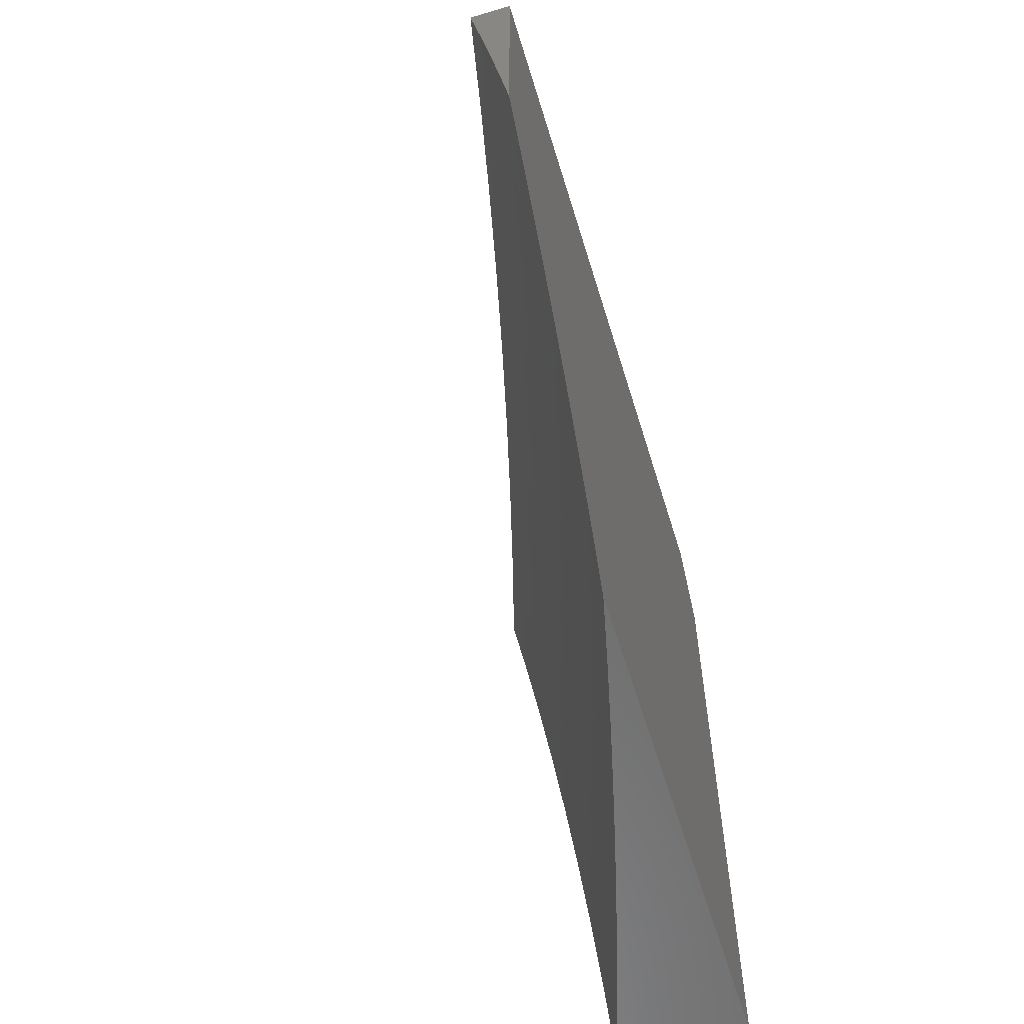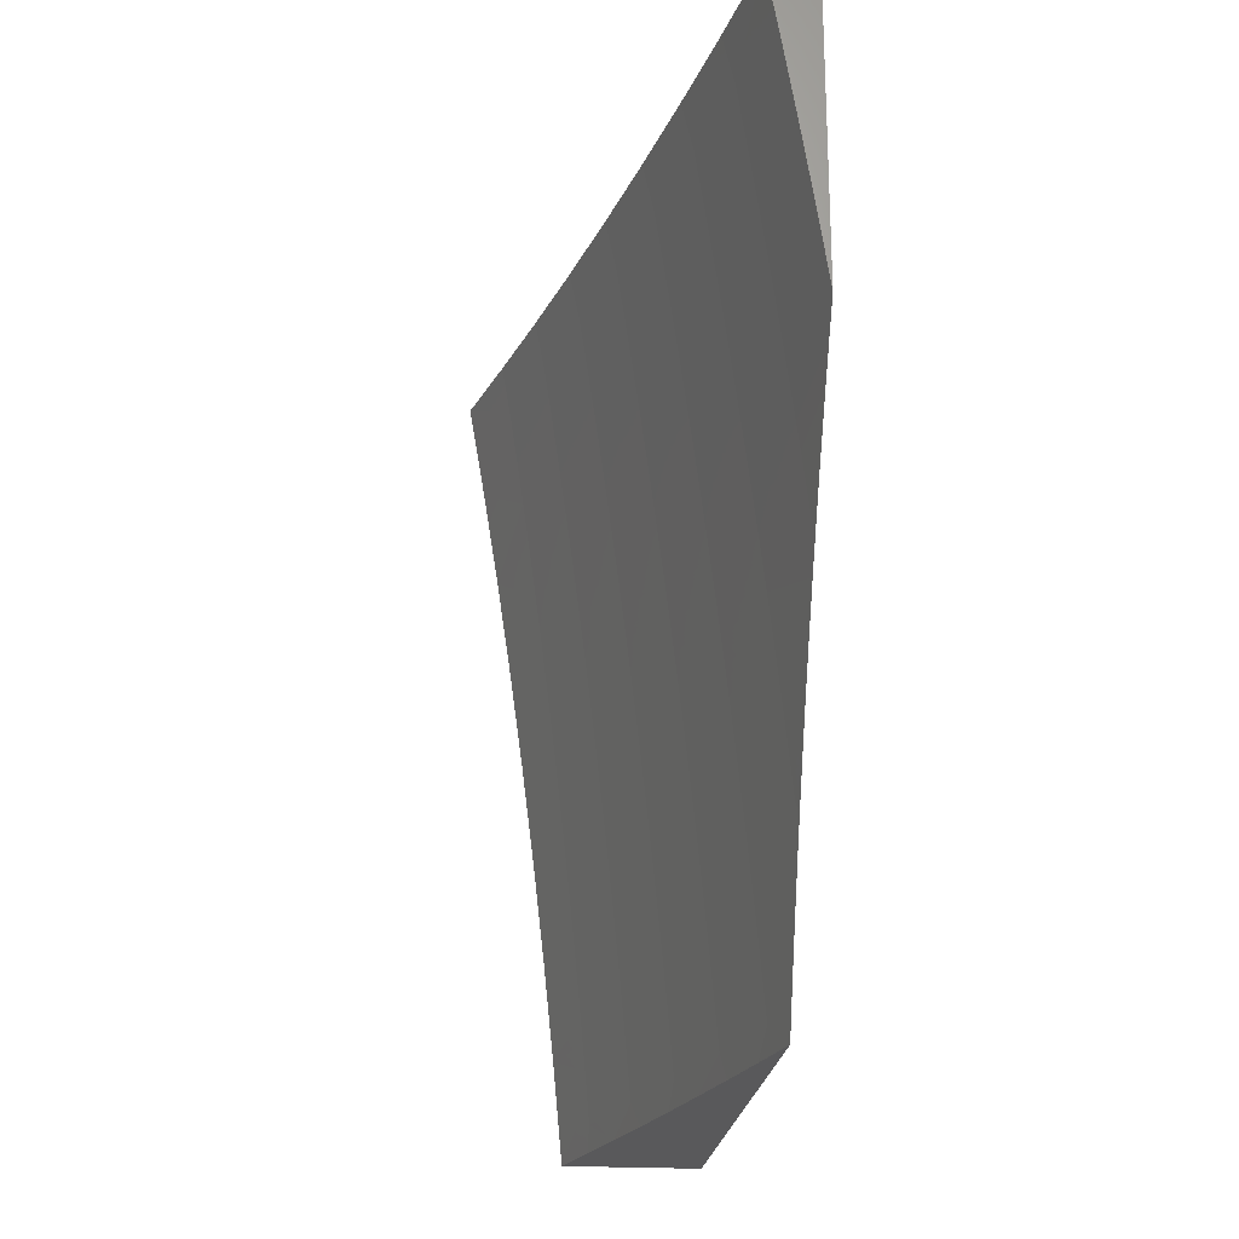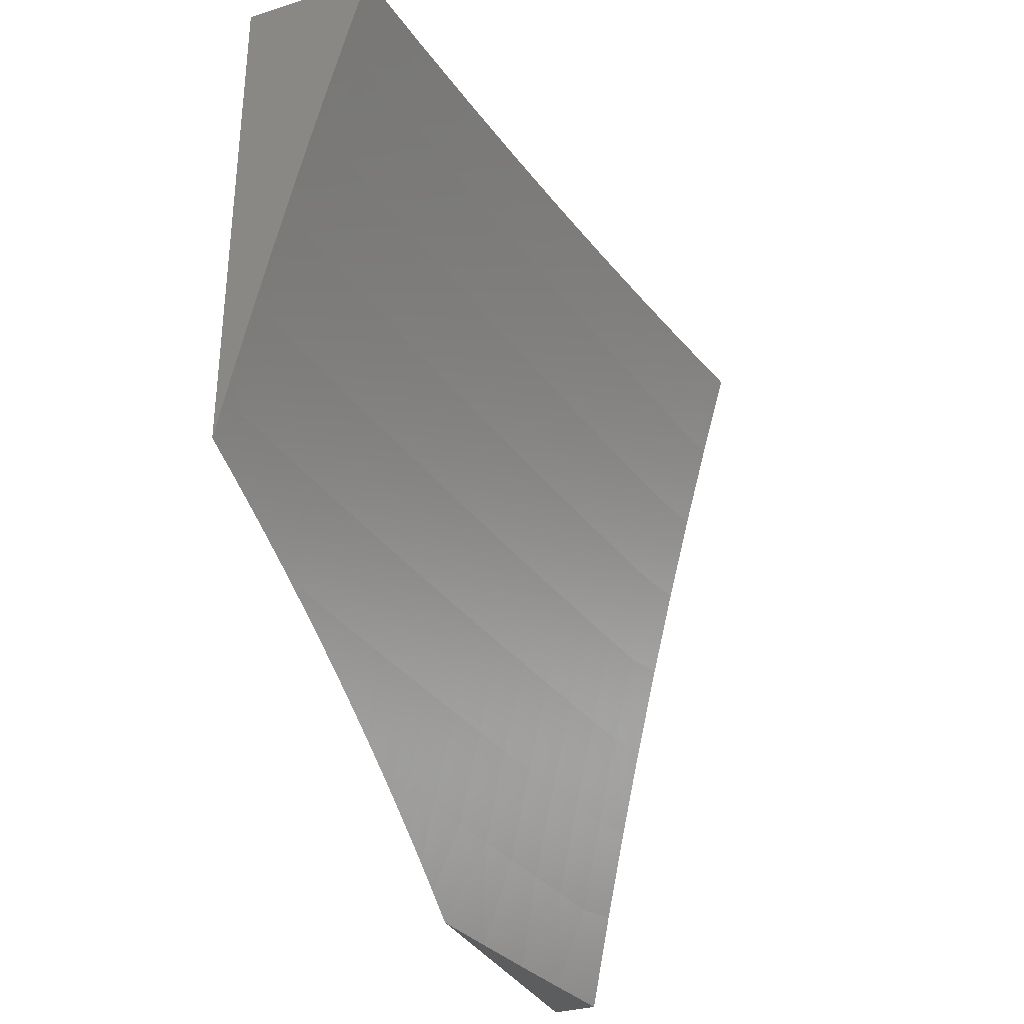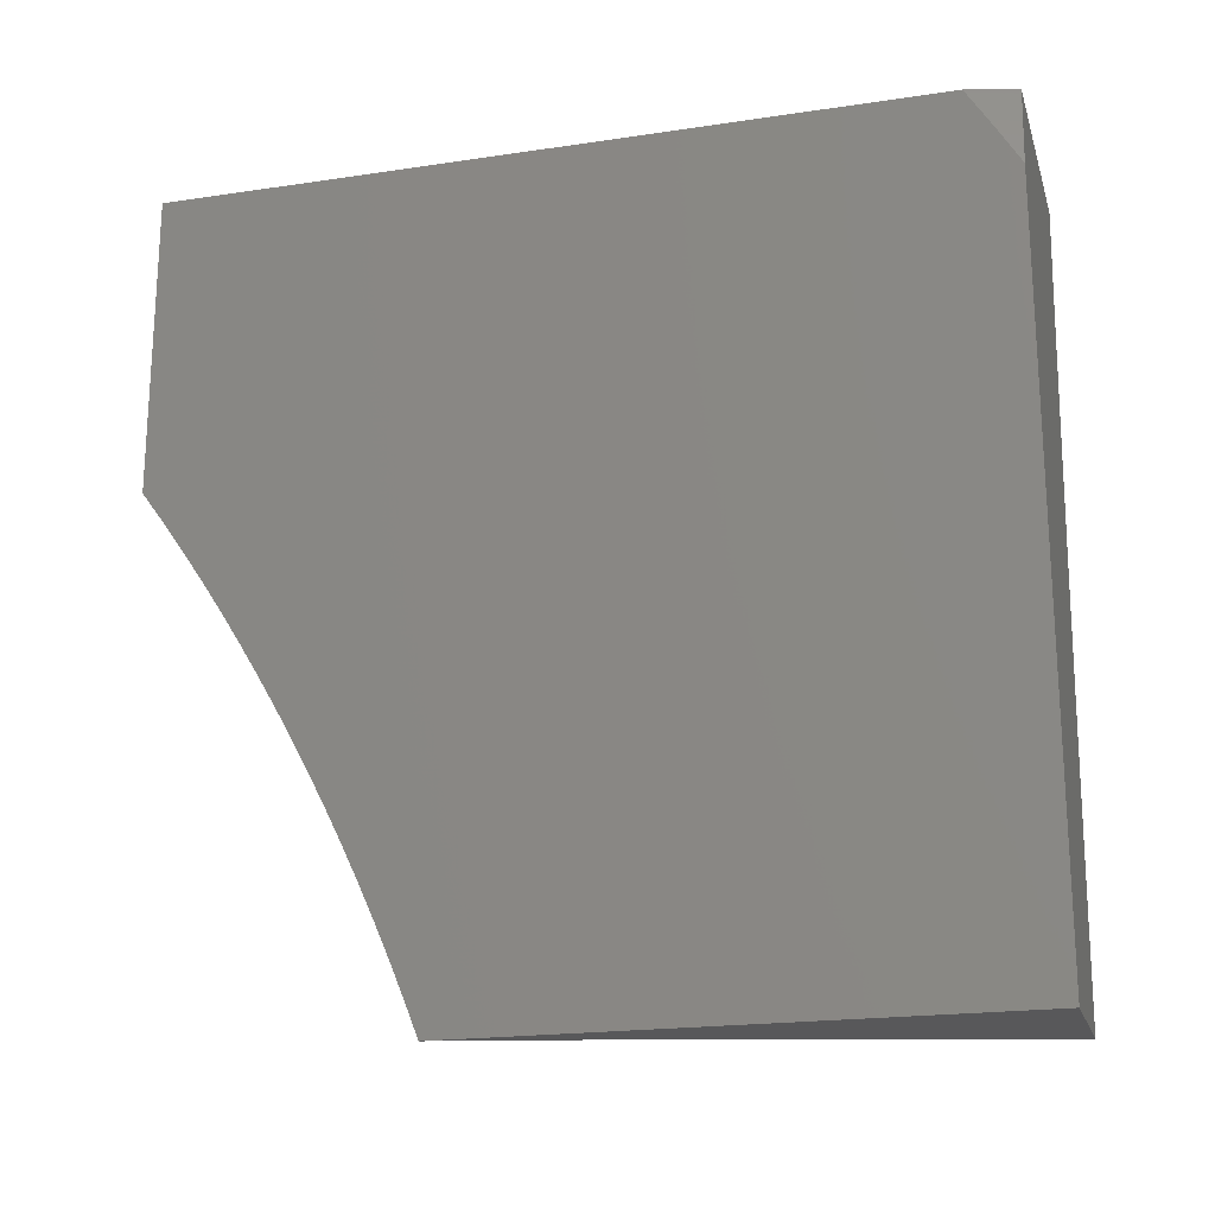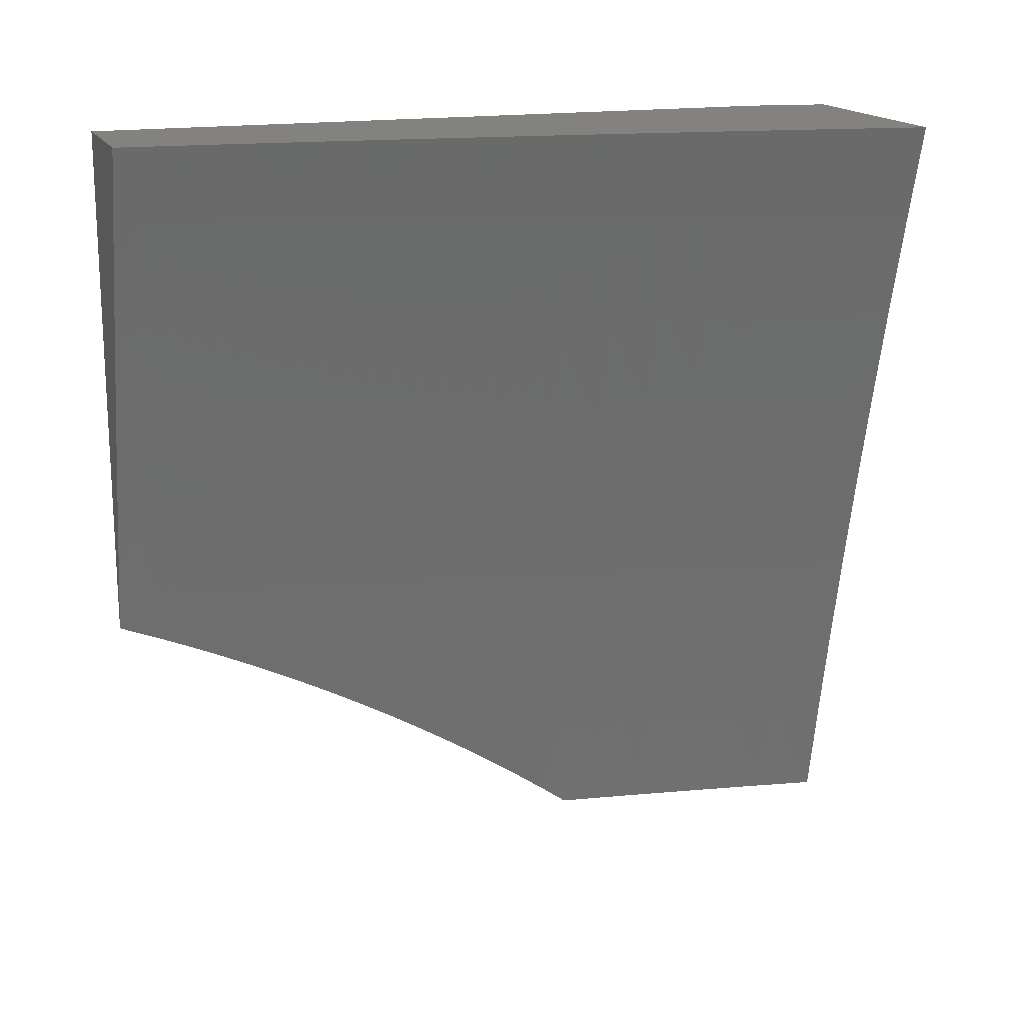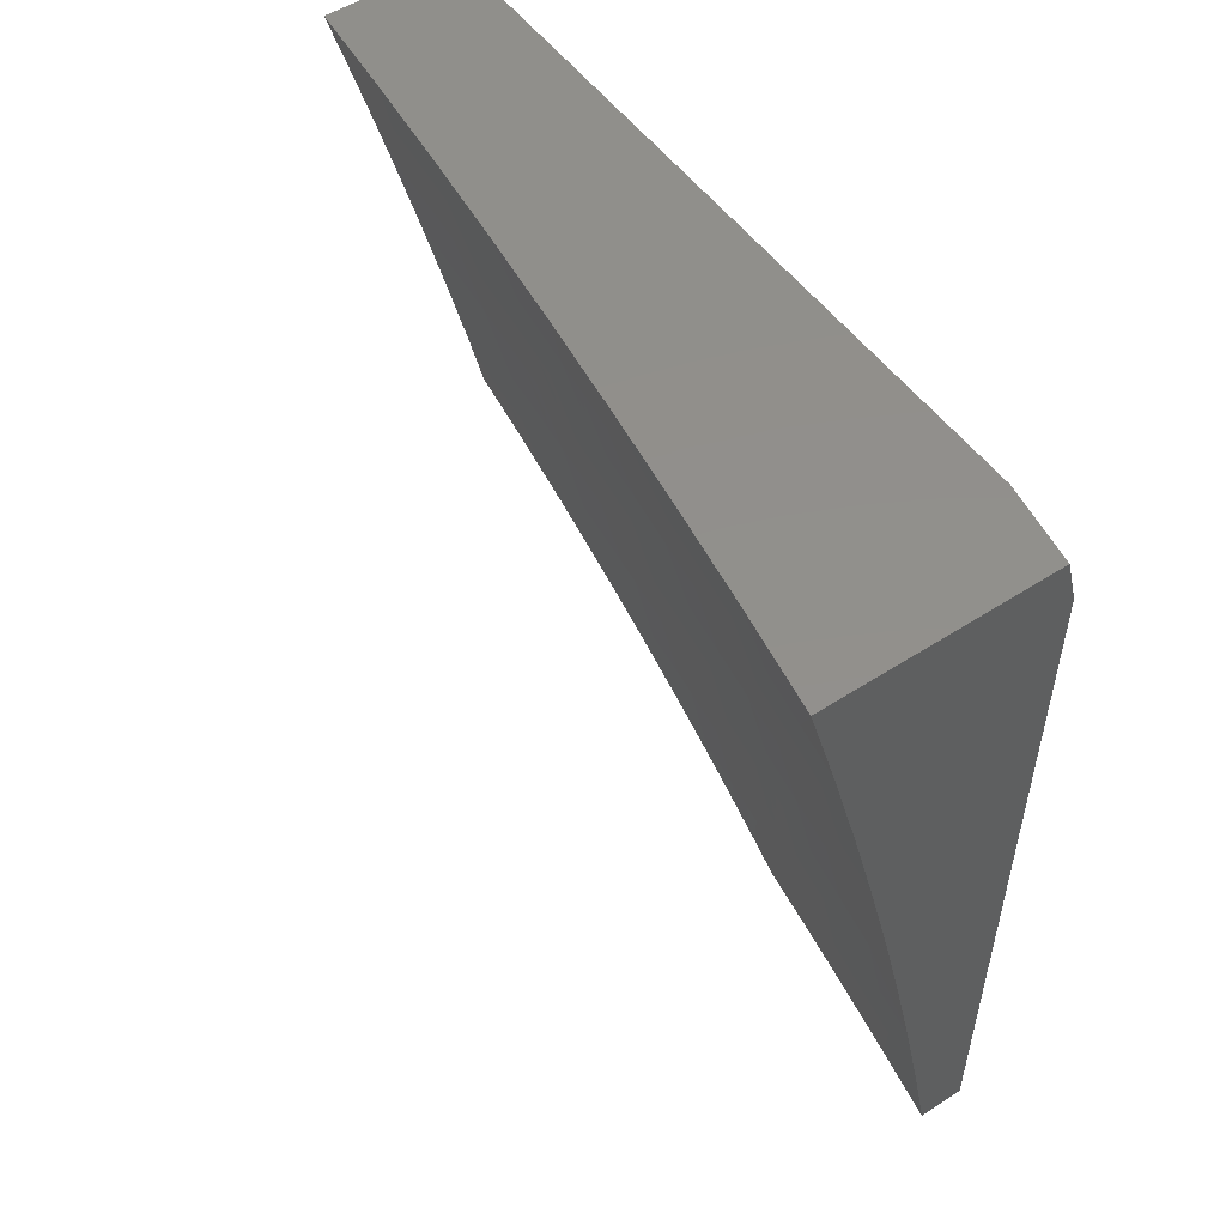
<metadata>
{"format":"stl","ext":"stl","renderer":"f3d","projection":"perspective","resolution":1024,"background":"white","views":[{"elev":-59.2,"azim":17.0,"up":"+Z"},{"elev":-22.4,"azim":-5.8,"up":"+Z"},{"elev":-32.4,"azim":-156.6,"up":"+Y"},{"elev":-20.0,"azim":105.4,"up":"+Z"},{"elev":17.0,"azim":-109.0,"up":"+Y"},{"elev":52.2,"azim":-34.9,"up":"+Y"}]}
</metadata>
<code>
# stl→obj: 198 verts, 392 faces
v 10.86 2.919 1
v 10.86 2.905 1.031
v 10.83 3 1
v 10.85 2.905 1.062
v 10.82 3 1.126
v 10.85 2.904 1.093
v 10.85 2.903 1.124
v 10.88 2.776 1.124
v 10.88 2.775 1.155
v 10.91 2.647 1.155
v 10.91 2.646 1.186
v 10.94 2.519 1.186
v 10.94 2.518 1.217
v 10.97 2.391 1.217
v 10.97 2.39 1.248
v 10.99 2.263 1.248
v 10.99 2.262 1.279
v 11 2.235 1.247
v 11 2.215 1.288
v 10.88 2.837 1
v 10.89 2.778 1.031
v 10.89 2.777 1.062
v 10.92 2.649 1.062
v 10.92 2.649 1.093
v 10.95 2.521 1.093
v 10.95 2.52 1.124
v 10.98 2.393 1.124
v 10.98 2.392 1.155
v 11 2.293 1.125
v 11 2.275 1.166
v 10.9 2.755 1
v 10.92 2.674 1
v 10.92 2.65 1.031
v 10.94 2.592 1
v 10.96 2.522 1.031
v 10.96 2.509 1
v 10.98 2.427 1
v 10.99 2.394 1.031
v 11 2.345 1
v 11 2.328 1.042
v 10.98 2.394 1.062
v 11 2.311 1.084
v 10.98 2.393 1.093
v 10.97 2.391 1.186
v 11 2.255 1.207
v 11 2.263 1.217
v 10.99 2.261 1.31
v 11 2.194 1.327
v 10.98 2.261 1.342
v 11 2.172 1.367
v 10.98 2.26 1.373
v 11 2.149 1.406
v 10.98 2.259 1.404
v 10.97 2.258 1.435
v 10.95 2.386 1.404
v 10.95 2.385 1.435
v 10.92 2.514 1.404
v 10.92 2.513 1.435
v 10.89 2.641 1.404
v 10.88 2.64 1.435
v 10.85 2.768 1.404
v 10.85 2.767 1.435
v 10.82 2.896 1.404
v 10.82 2.895 1.435
v 10.79 3 1.376
v 10.78 3 1.501
v 10.81 2.894 1.466
v 10.81 2.893 1.498
v 10.84 2.765 1.498
v 10.84 2.764 1.529
v 10.87 2.637 1.529
v 10.87 2.636 1.56
v 10.9 2.509 1.56
v 10.89 2.507 1.623
v 10.92 2.38 1.623
v 10.91 2.378 1.686
v 10.94 2.252 1.686
v 10.93 2.25 1.748
v 10.96 2.123 1.748
v 10.95 2.122 1.811
v 10.97 2 1.816
v 10.94 2.12 1.874
v 10.96 2 1.908
v 10.93 2.118 1.937
v 10.94 2 2
v 10.92 2.126 2
v 11 2.126 1.445
v 11 2.131 1.466
v 10.97 2.258 1.466
v 10.99 2.13 1.498
v 10.97 2.257 1.498
v 10.99 2.129 1.529
v 10.96 2.256 1.529
v 10.98 2.128 1.56
v 10.96 2.255 1.56
v 10.98 2.127 1.623
v 10.95 2.253 1.623
v 10.97 2.125 1.686
v 11 2.102 1.483
v 11 2.077 1.521
v 11 2.052 1.559
v 11 2.026 1.596
v 11 2 1.632
v 10.99 2 1.724
v 10.9 2.244 1.937
v 10.89 2.252 2
v 10.88 2.37 1.937
v 10.86 2.378 2
v 10.85 2.497 1.937
v 10.83 2.503 2
v 10.81 2.623 1.937
v 10.8 2.628 2
v 10.78 2.75 1.937
v 10.77 2.752 2
v 10.75 2.876 1.937
v 10.74 2.876 2
v 10.7 3 2
v 10.72 3 1.876
v 10.76 2.879 1.874
v 10.79 2.752 1.874
v 10.82 2.626 1.874
v 10.86 2.499 1.874
v 10.89 2.372 1.874
v 10.91 2.246 1.874
v 10.77 2.881 1.811
v 10.74 3 1.751
v 10.78 2.884 1.748
v 10.78 2.886 1.686
v 10.81 2.757 1.748
v 10.82 2.759 1.686
v 10.84 2.63 1.748
v 10.85 2.632 1.686
v 10.87 2.503 1.748
v 10.88 2.505 1.686
v 10.9 2.377 1.748
v 10.76 3 1.626
v 10.79 2.888 1.623
v 10.83 2.761 1.623
v 10.86 2.634 1.623
v 10.8 2.891 1.56
v 10.8 2.892 1.529
v 10.81 3 1.251
v 10.83 2.898 1.31
v 10.83 2.897 1.342
v 10.82 2.897 1.373
v 10.86 2.769 1.373
v 10.84 2.902 1.186
v 10.84 2.901 1.217
v 10.84 2.9 1.248
v 10.87 2.773 1.248
v 10.87 2.772 1.279
v 10.9 2.644 1.279
v 10.9 2.643 1.31
v 10.93 2.516 1.31
v 10.93 2.515 1.342
v 10.96 2.388 1.342
v 10.95 2.387 1.373
v 10.89 2.776 1.093
v 10.85 2.903 1.155
v 10.88 2.774 1.186
v 10.87 2.773 1.217
v 10.91 2.646 1.217
v 10.83 2.899 1.279
v 10.86 2.771 1.31
v 10.86 2.77 1.342
v 10.89 2.643 1.342
v 10.85 2.766 1.466
v 10.88 2.639 1.466
v 10.91 2.512 1.466
v 10.94 2.385 1.466
v 10.84 2.763 1.56
v 10.8 2.755 1.811
v 10.83 2.628 1.811
v 10.87 2.501 1.811
v 10.9 2.375 1.811
v 10.92 2.248 1.811
v 10.92 2.648 1.124
v 10.9 2.645 1.248
v 10.93 2.517 1.279
v 10.96 2.389 1.31
v 10.89 2.642 1.373
v 10.88 2.638 1.498
v 10.9 2.51 1.529
v 10.93 2.382 1.56
v 10.95 2.521 1.062
v 10.95 2.519 1.155
v 10.94 2.517 1.248
v 10.92 2.514 1.373
v 10.91 2.511 1.498
v 10.94 2.384 1.498
v 10.96 2.389 1.279
v 10.93 2.383 1.529
v 11 2.938 2
v 11 2.97 1.95
v 10.98 3 2
v 11 3 1.9
v 11 2 2
v 11 3 1
f 1 2 3
f 3 2 4
f 3 4 5
f 5 4 6
f 5 6 7
f 7 6 8
f 7 8 9
f 9 8 10
f 9 10 11
f 11 10 12
f 11 12 13
f 13 12 14
f 13 14 15
f 15 14 16
f 15 16 17
f 17 16 18
f 17 18 19
f 1 20 2
f 2 20 21
f 2 21 22
f 22 21 23
f 22 23 24
f 24 23 25
f 24 25 26
f 26 25 27
f 26 27 28
f 28 27 29
f 28 29 30
f 20 31 21
f 21 31 32
f 21 32 33
f 33 32 34
f 33 34 35
f 35 34 36
f 35 36 37
f 35 37 38
f 38 37 39
f 38 39 40
f 38 40 41
f 41 40 42
f 41 42 43
f 43 42 29
f 43 29 27
f 28 30 44
f 44 30 45
f 44 45 46
f 46 45 18
f 46 18 16
f 17 19 47
f 47 19 48
f 47 48 49
f 49 48 50
f 49 50 51
f 51 50 52
f 51 52 53
f 53 52 54
f 53 54 55
f 55 54 56
f 55 56 57
f 57 56 58
f 57 58 59
f 59 58 60
f 59 60 61
f 61 60 62
f 61 62 63
f 63 62 64
f 63 64 65
f 65 64 66
f 66 64 67
f 66 67 68
f 68 67 69
f 68 69 70
f 70 69 71
f 70 71 72
f 72 71 73
f 72 73 74
f 74 73 75
f 74 75 76
f 76 75 77
f 76 77 78
f 78 77 79
f 78 79 80
f 80 79 81
f 80 81 82
f 82 81 83
f 82 83 84
f 84 83 85
f 84 85 86
f 52 87 54
f 54 87 88
f 54 88 89
f 89 88 90
f 89 90 91
f 91 90 92
f 91 92 93
f 93 92 94
f 93 94 95
f 95 94 96
f 95 96 97
f 97 96 98
f 97 98 77
f 77 98 79
f 87 99 88
f 88 99 90
f 99 100 90
f 90 100 92
f 100 101 92
f 92 101 94
f 101 102 94
f 94 102 96
f 102 103 96
f 96 103 98
f 103 104 98
f 98 104 79
f 104 81 79
f 84 86 105
f 105 86 106
f 105 106 107
f 107 106 108
f 107 108 109
f 109 108 110
f 109 110 111
f 111 110 112
f 111 112 113
f 113 112 114
f 113 114 115
f 115 114 116
f 115 116 117
f 117 118 115
f 115 118 119
f 115 119 113
f 113 119 120
f 113 120 111
f 111 120 121
f 111 121 109
f 109 121 122
f 109 122 107
f 107 122 123
f 107 123 105
f 105 123 124
f 105 124 84
f 84 124 82
f 119 118 125
f 125 118 126
f 125 126 127
f 127 126 128
f 127 128 129
f 129 128 130
f 129 130 131
f 131 130 132
f 131 132 133
f 133 132 134
f 133 134 135
f 135 134 76
f 135 76 78
f 126 136 128
f 128 136 137
f 128 137 130
f 130 137 138
f 130 138 132
f 132 138 139
f 132 139 134
f 134 139 74
f 134 74 76
f 137 136 140
f 140 136 66
f 140 66 141
f 141 66 68
f 141 68 70
f 142 143 65
f 65 143 144
f 65 144 145
f 145 144 146
f 145 146 61
f 61 146 59
f 5 147 142
f 142 147 148
f 142 148 149
f 149 148 150
f 149 150 151
f 151 150 152
f 151 152 153
f 153 152 154
f 153 154 155
f 155 154 156
f 155 156 157
f 157 156 51
f 157 51 53
f 2 22 4
f 4 22 158
f 4 158 6
f 6 158 8
f 147 5 159
f 159 5 7
f 159 7 9
f 147 159 160
f 160 159 9
f 160 9 11
f 148 147 161
f 161 147 160
f 161 160 162
f 162 160 11
f 162 11 13
f 143 142 163
f 163 142 149
f 163 149 151
f 143 163 164
f 164 163 151
f 164 151 153
f 63 65 145
f 144 143 165
f 165 143 164
f 165 164 166
f 166 164 153
f 166 153 155
f 61 63 145
f 67 64 167
f 167 64 62
f 167 62 168
f 168 62 60
f 168 60 169
f 169 60 58
f 169 58 170
f 170 58 56
f 170 56 89
f 89 56 54
f 138 137 140
f 140 141 171
f 171 141 70
f 171 70 72
f 120 119 125
f 125 127 172
f 172 127 129
f 172 129 173
f 173 129 131
f 173 131 174
f 174 131 133
f 174 133 175
f 175 133 135
f 175 135 176
f 176 135 78
f 176 78 80
f 22 24 158
f 158 24 177
f 158 177 8
f 8 177 10
f 148 161 150
f 150 161 178
f 150 178 152
f 152 178 179
f 152 179 154
f 154 179 180
f 154 180 156
f 156 180 49
f 156 49 51
f 178 161 162
f 144 165 146
f 146 165 181
f 146 181 59
f 59 181 57
f 181 165 166
f 67 167 69
f 69 167 182
f 69 182 71
f 71 182 183
f 71 183 73
f 73 183 184
f 73 184 75
f 75 184 97
f 75 97 77
f 182 167 168
f 139 138 171
f 171 138 140
f 139 171 72
f 121 120 172
f 172 120 125
f 121 172 173
f 21 33 23
f 23 33 185
f 23 185 25
f 25 185 43
f 25 43 27
f 24 26 177
f 177 26 186
f 177 186 10
f 10 186 12
f 178 162 187
f 187 162 13
f 187 13 15
f 181 166 188
f 188 166 155
f 188 155 157
f 182 168 189
f 189 168 169
f 189 169 190
f 190 169 170
f 190 170 91
f 91 170 89
f 74 139 72
f 122 121 173
f 122 173 174
f 33 35 185
f 185 35 41
f 185 41 43
f 38 41 35
f 26 28 186
f 186 28 44
f 186 44 12
f 12 44 14
f 178 187 179
f 179 187 191
f 179 191 180
f 180 191 47
f 180 47 49
f 191 187 15
f 55 57 188
f 188 57 181
f 55 188 157
f 182 189 183
f 183 189 192
f 183 192 184
f 184 192 95
f 184 95 97
f 192 189 190
f 123 122 174
f 123 174 175
f 16 14 46
f 46 14 44
f 47 191 17
f 17 191 15
f 53 55 157
f 91 93 190
f 190 93 192
f 93 95 192
f 124 123 175
f 124 175 176
f 82 124 176
f 82 176 80
f 193 194 195
f 195 194 196
f 85 83 197
f 197 83 81
f 197 81 104
f 104 103 197
f 39 37 198
f 198 37 36
f 198 36 34
f 34 32 198
f 198 32 31
f 198 31 20
f 20 1 198
f 198 1 3
f 103 102 197
f 197 102 101
f 197 101 193
f 193 101 100
f 193 100 99
f 99 87 193
f 193 87 194
f 194 87 52
f 194 52 196
f 196 52 50
f 196 50 48
f 48 19 196
f 196 19 18
f 196 18 45
f 196 45 198
f 198 45 30
f 198 30 29
f 29 42 198
f 198 42 40
f 198 40 39
f 117 116 195
f 195 116 114
f 195 114 112
f 112 110 195
f 195 110 193
f 193 110 108
f 193 108 106
f 106 86 193
f 193 86 197
f 197 86 85
f 3 5 198
f 198 5 142
f 198 142 196
f 196 142 65
f 196 65 66
f 66 136 196
f 196 136 195
f 195 136 126
f 195 126 118
f 118 117 195

</code>
